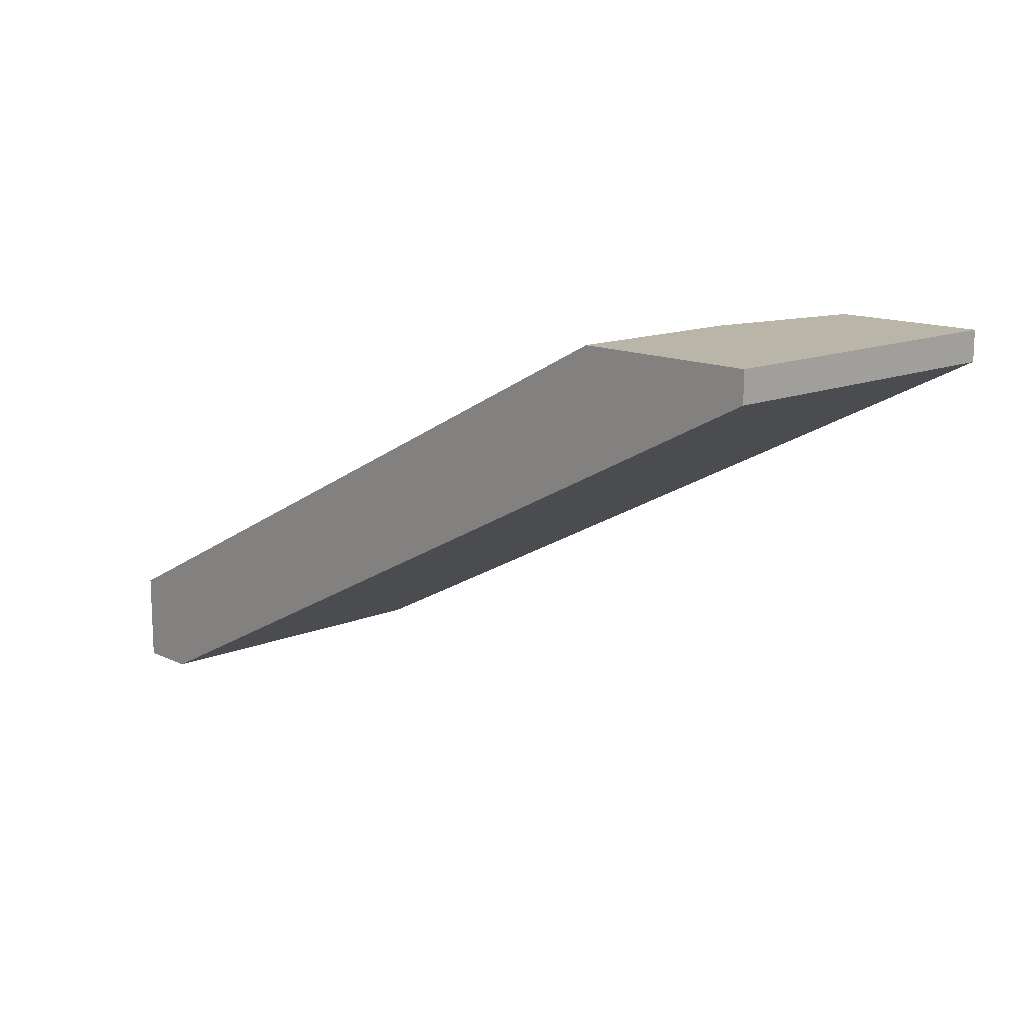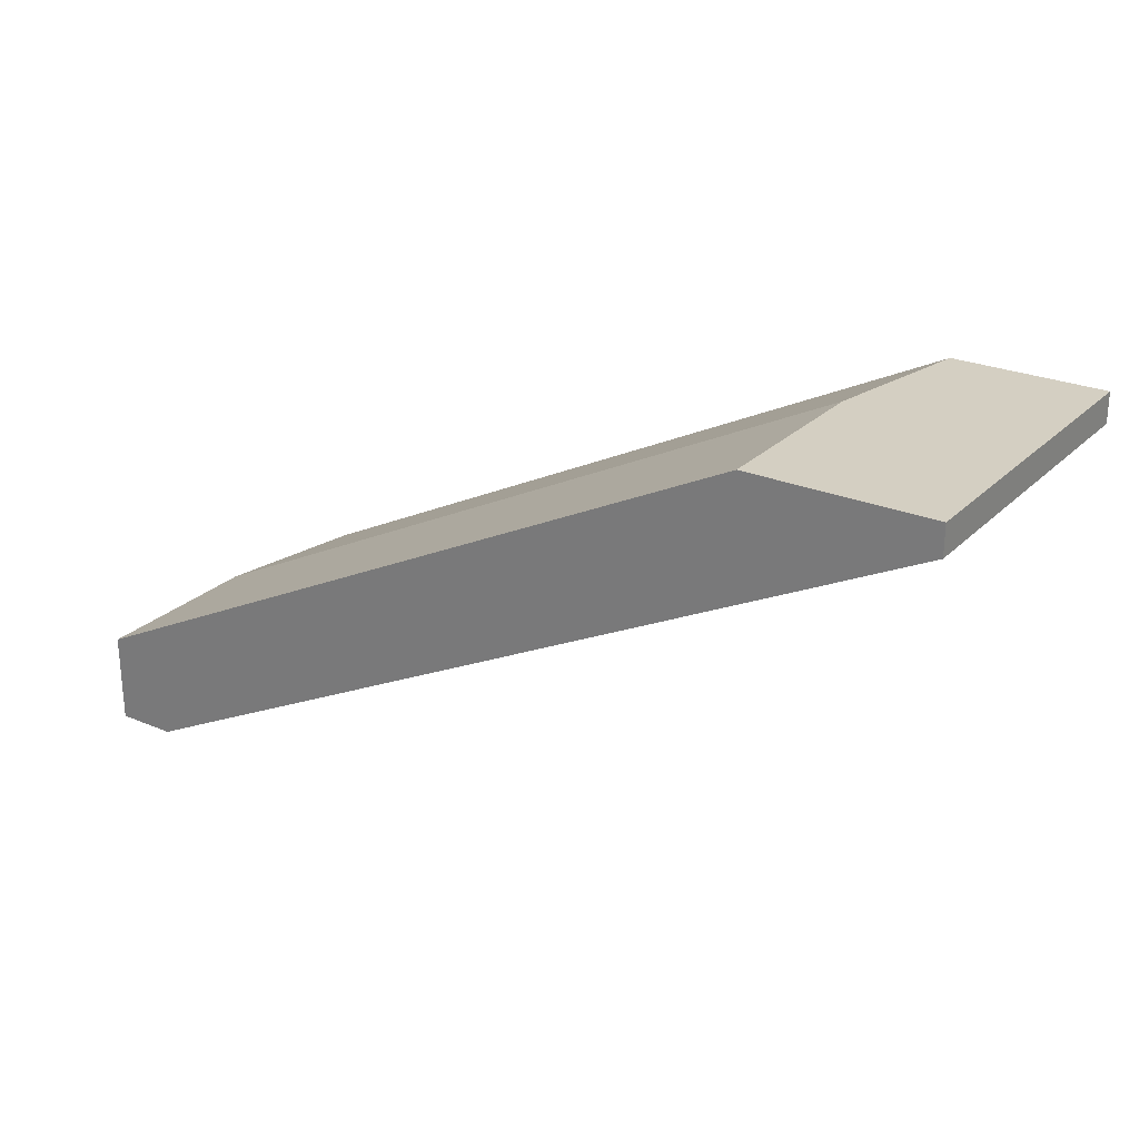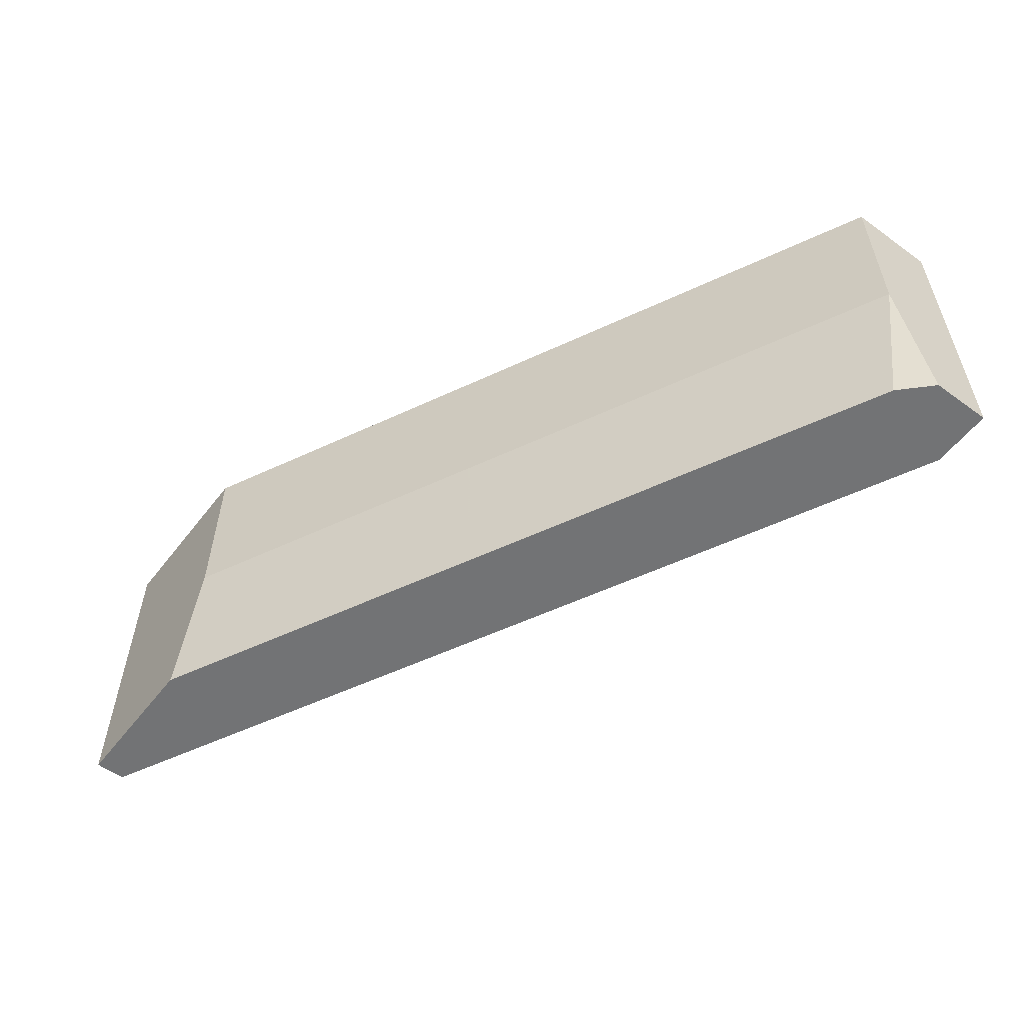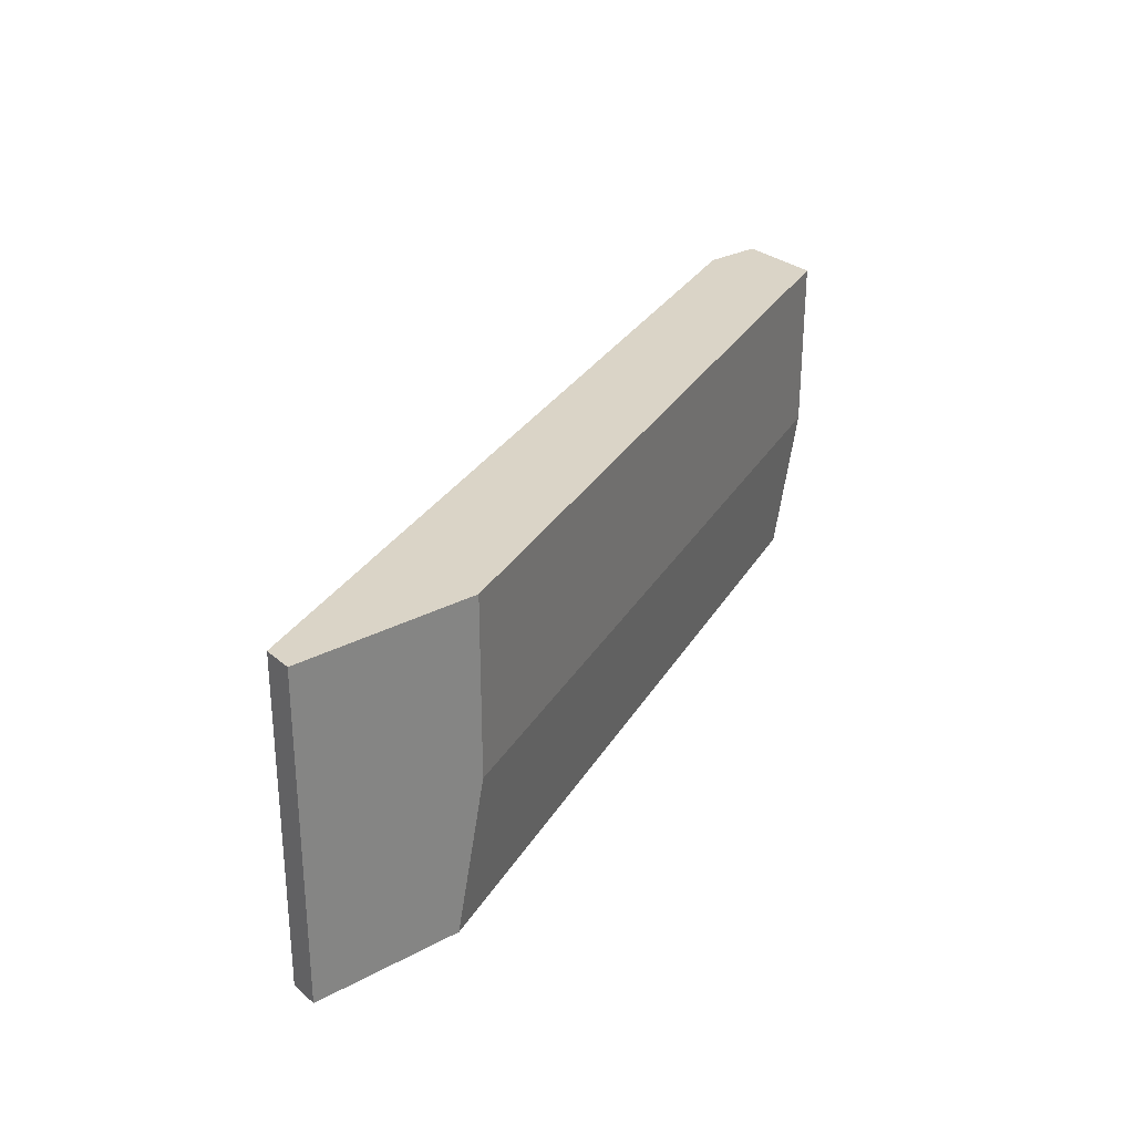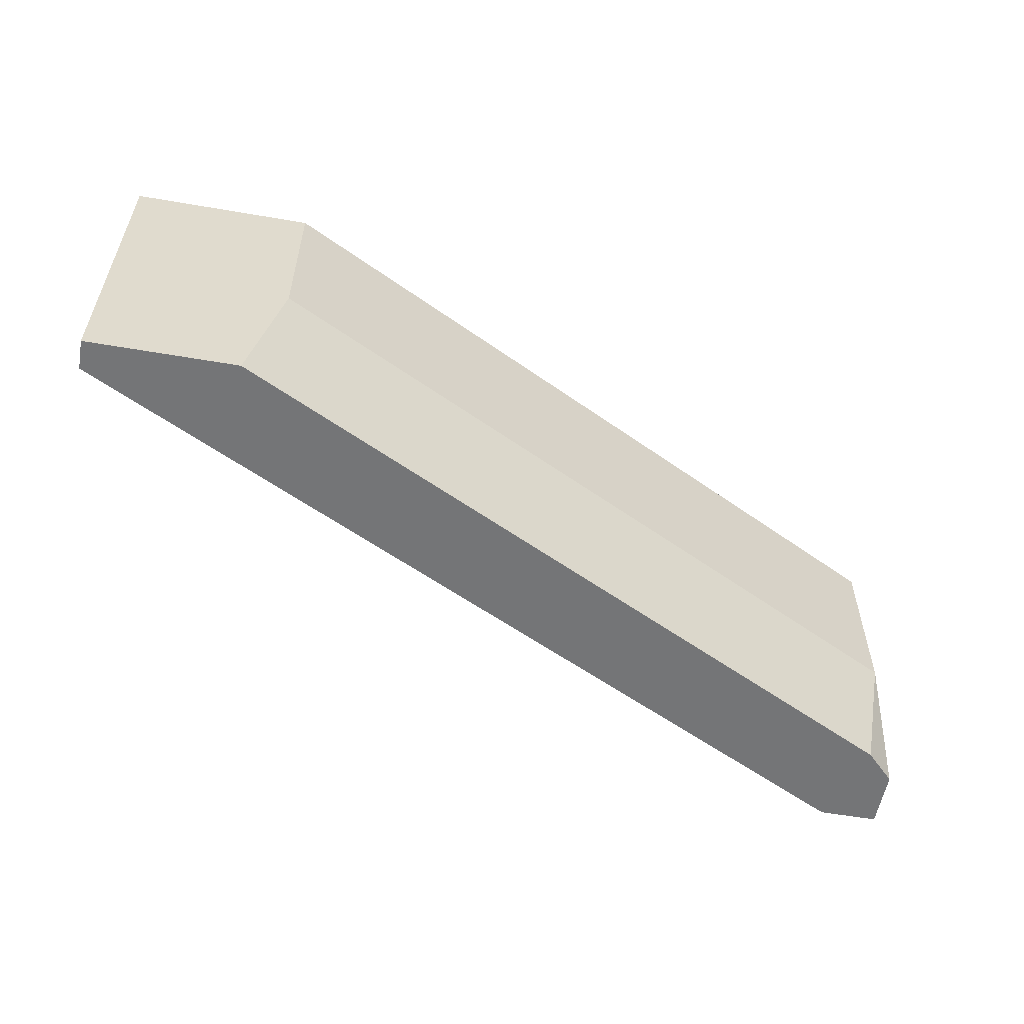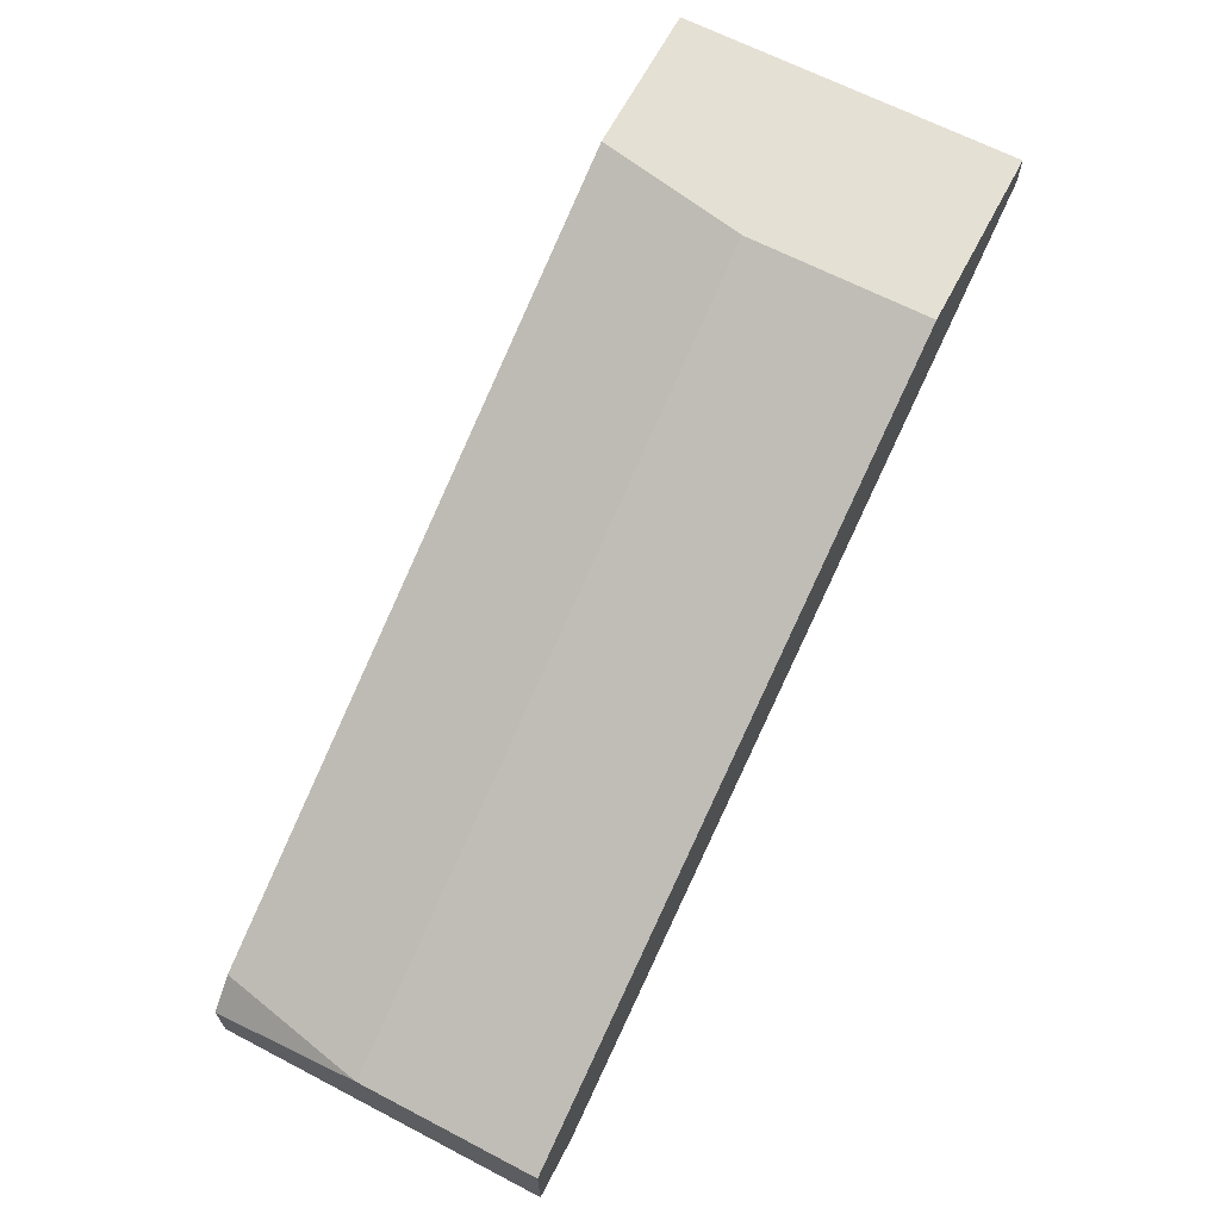
<metadata>
{"format":"obj","ext":"obj","renderer":"f3d","projection":"perspective","resolution":1024,"background":"white","views":[{"elev":13.5,"azim":46.7,"up":"+Y"},{"elev":25.6,"azim":34.0,"up":"+Y"},{"elev":-55.7,"azim":-127.3,"up":"+Z"},{"elev":28.9,"azim":141.5,"up":"+Z"},{"elev":-56.5,"azim":169.8,"up":"+Z"},{"elev":65.7,"azim":-62.4,"up":"+Y"}]}
</metadata>
<code>
v 0.01481 0.01188 -0.03581
v 0.01481 0.01188 -0.02307
v 0.01481 0.01072 -0.03581
v 0.01481 0.01072 -0.02307
v -0.01878 -0.002015 -0.03581
v -0.01762 -0.00549 -0.03581
v -0.01762 -0.00549 -0.02307
v 0.009013 0.01188 -0.03581
v -0.01994 -0.00549 -0.03581
v -0.01994 -0.00549 -0.02307
v -0.01994 -0.003173 -0.03581
v -0.01994 -0.002015 -0.03002
v -0.01994 -0.002015 -0.02307
v 0.007854 0.01188 -0.03002
v 0.007854 0.01188 -0.02307
f 6 10 9
f 2 1 15
f 7 2 15
f 7 15 13
f 11 1 6
f 1 11 8
f 15 1 8
f 1 2 3
f 6 1 3
f 7 6 3
f 2 7 4
f 3 2 4
f 7 3 4
f 11 13 12
f 13 15 12
f 13 11 10
f 7 13 10
f 6 7 10
f 15 8 14
f 12 15 14
f 8 12 14
f 8 11 5
f 11 12 5
f 12 8 5
f 11 6 9
f 10 11 9

</code>
